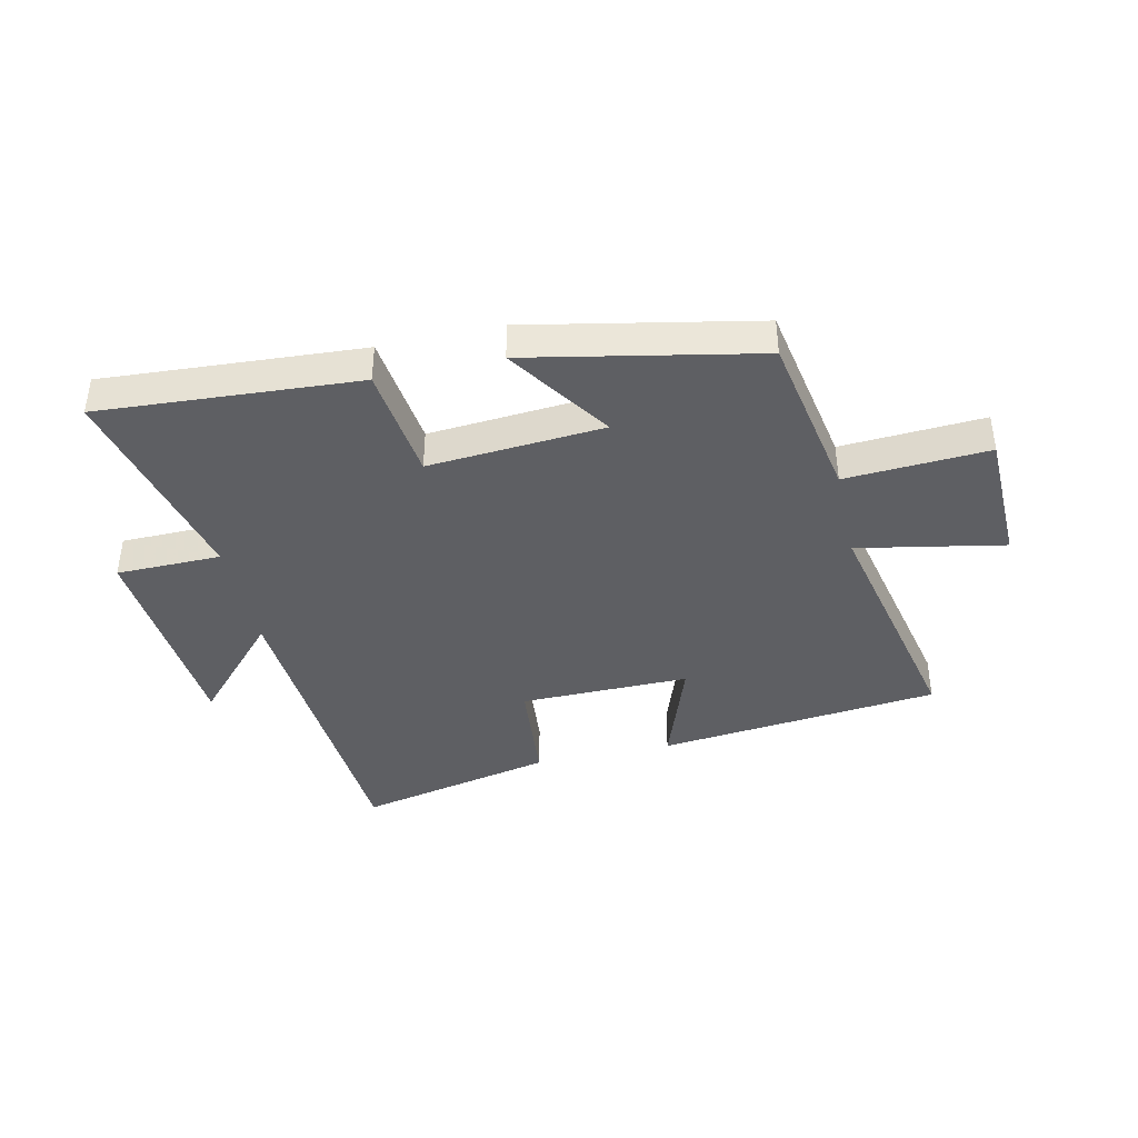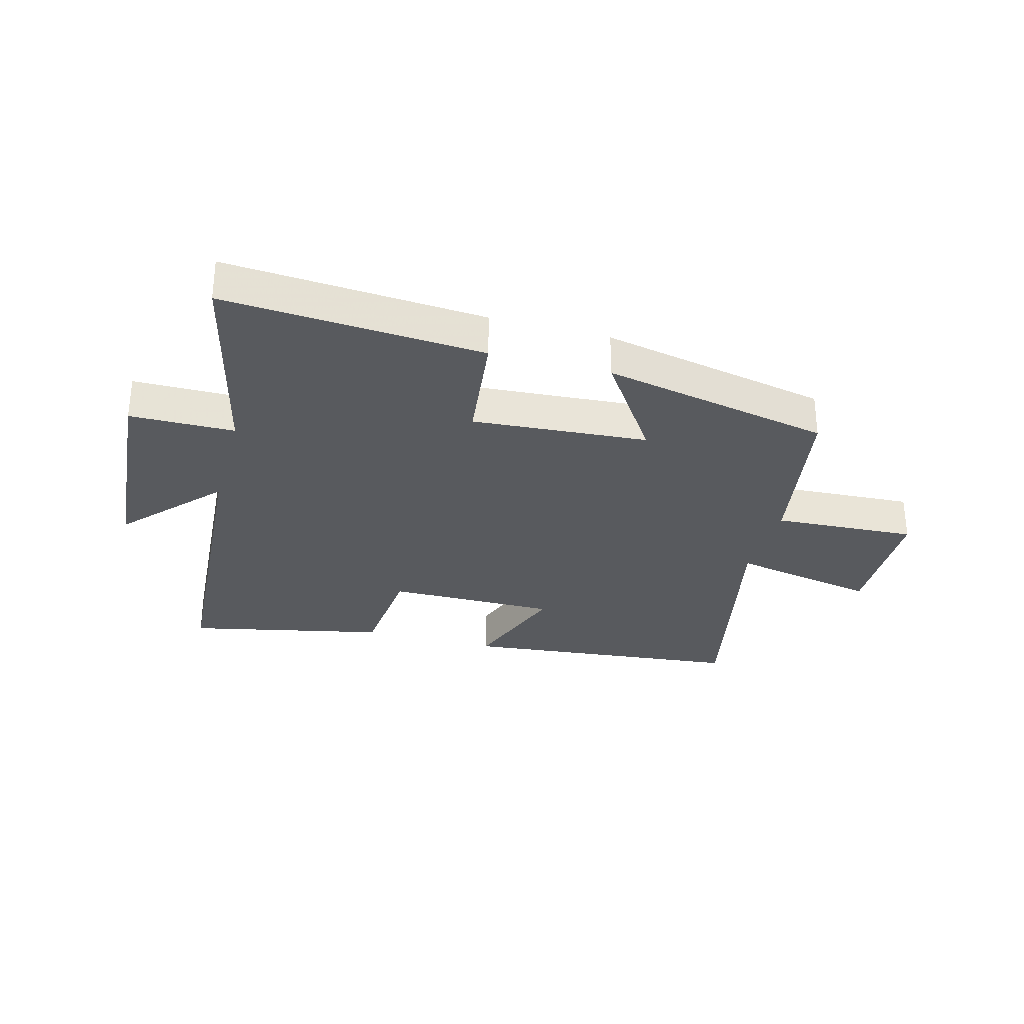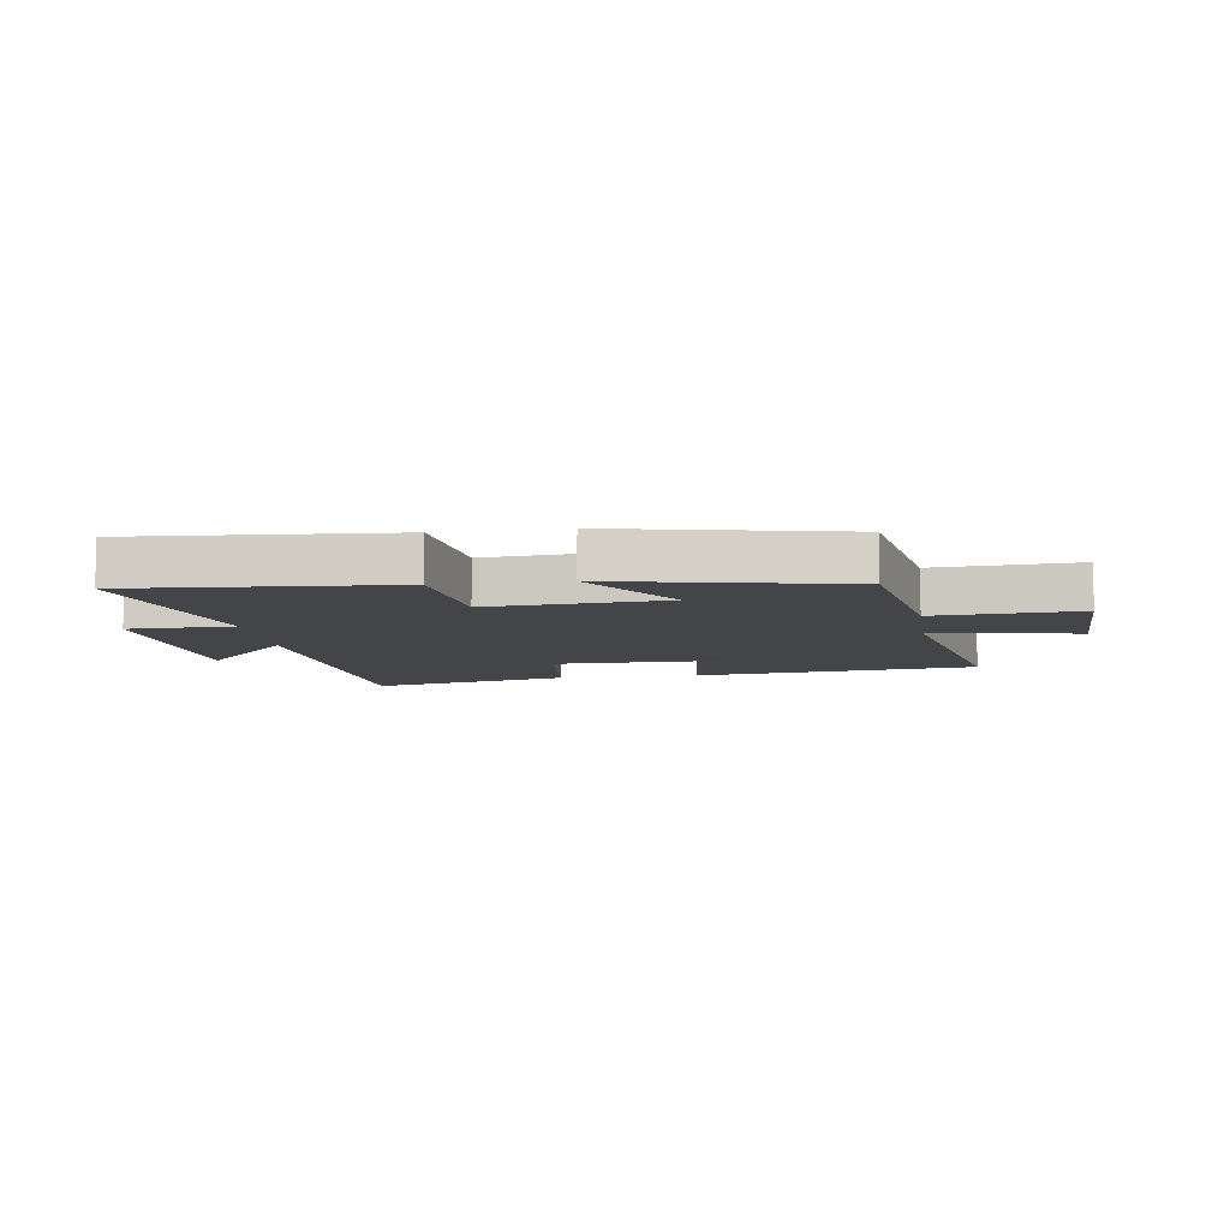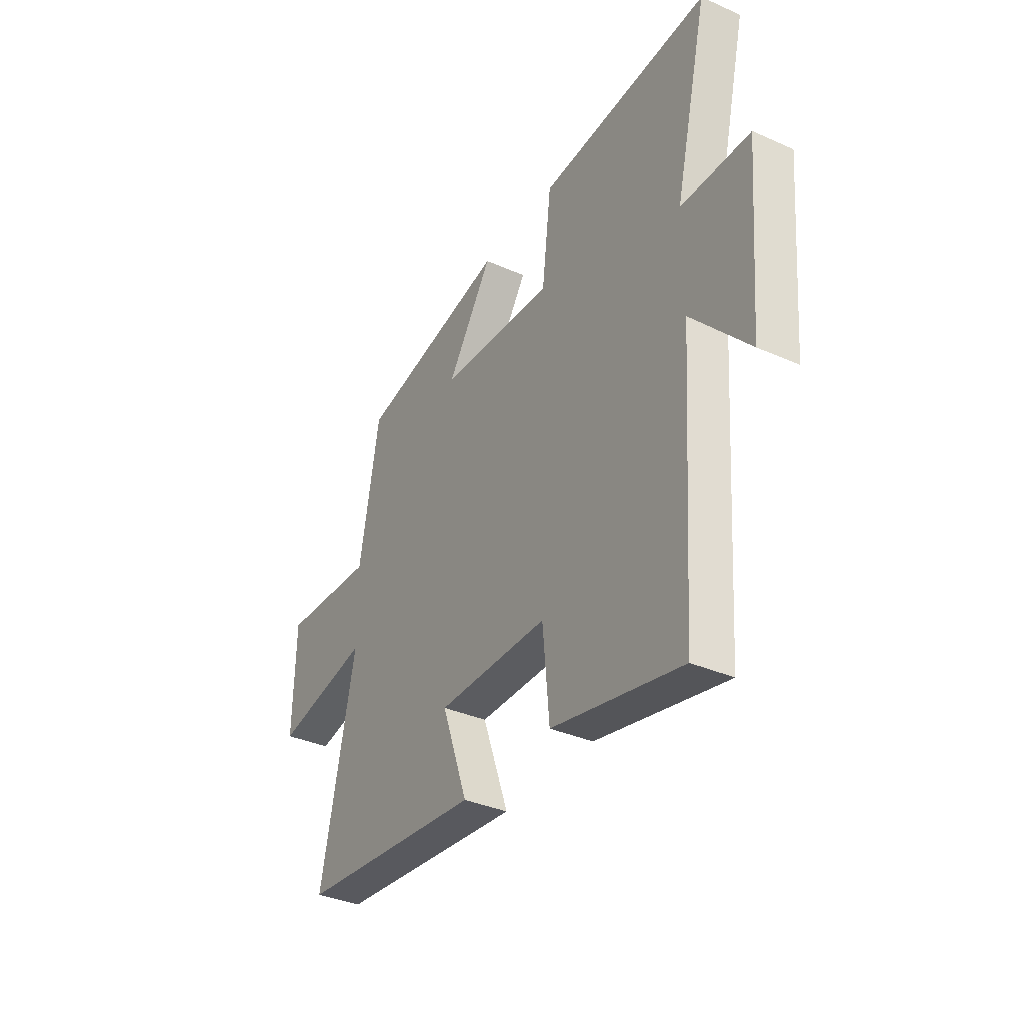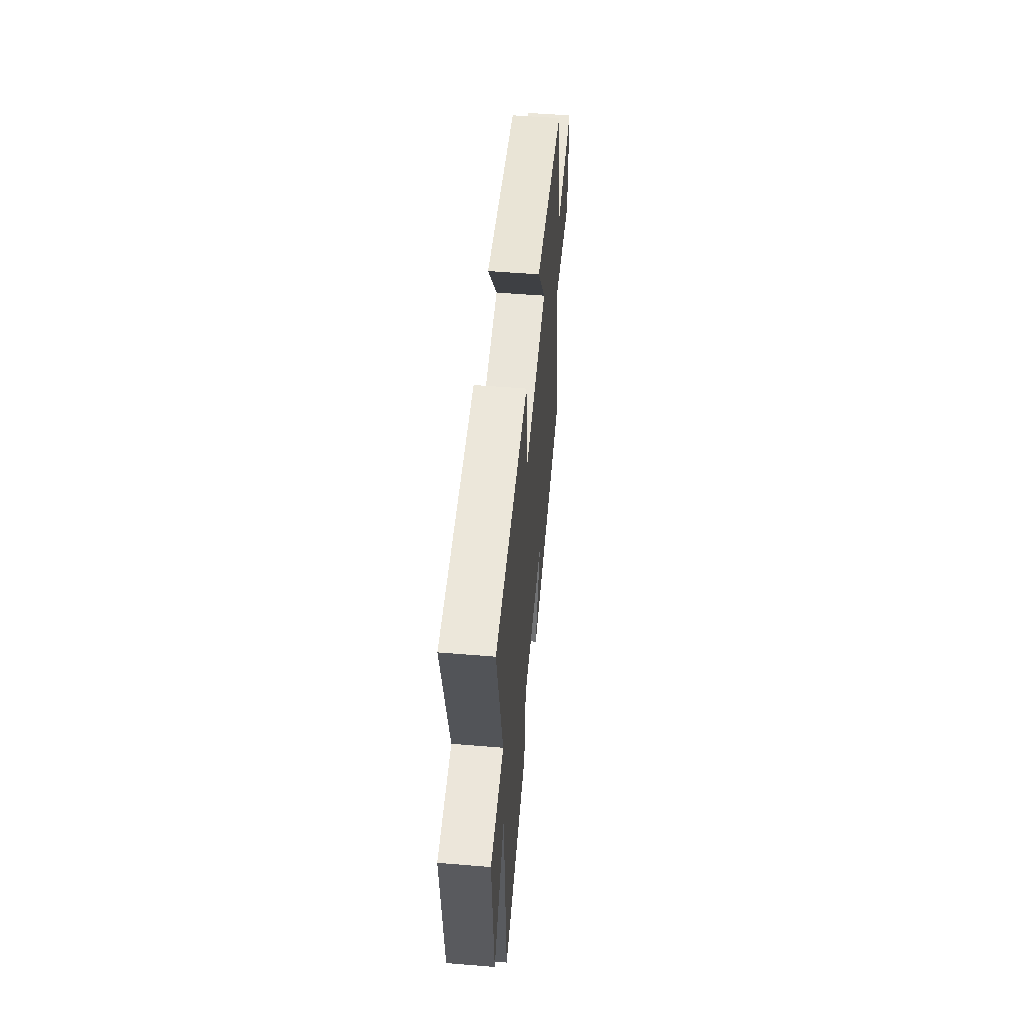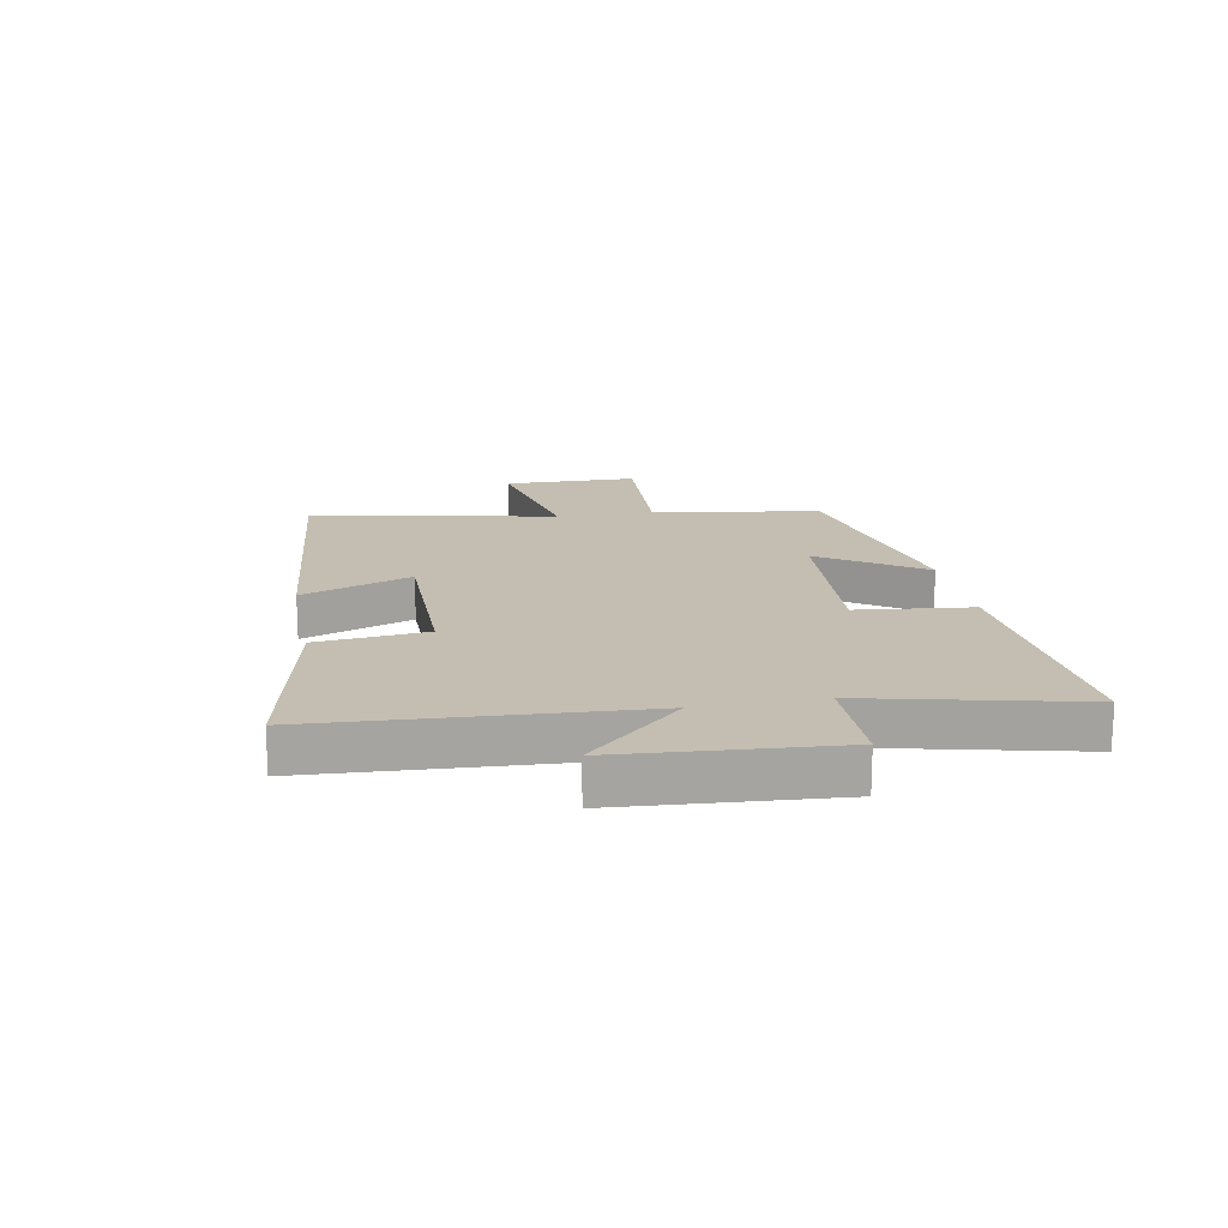
<metadata>
{"format":"obj","ext":"obj","renderer":"f3d","projection":"perspective","resolution":1024,"background":"white","views":[{"elev":-40.6,"azim":12.6,"up":"+Y"},{"elev":-30.6,"azim":-15.3,"up":"+Y"},{"elev":-8.7,"azim":7.9,"up":"+Y"},{"elev":-35.5,"azim":-120.3,"up":"+Z"},{"elev":53.5,"azim":-85.0,"up":"+Z"},{"elev":17.2,"azim":-101.0,"up":"+Y"}]}
</metadata>
<code>
v 0.591 0.07 -0.45
v 0.111 0.07 -0.5
v 0.178 0.07 -0.312
v -0.11 0.07 -0.314
v -0.127 0.07 -0.5
v -0.463 0.07 -0.573
v -0.5 0.07 -0.033
v -0.648 0.07 -0.195
v -0.678 0.07 0.169
v -0.5 0.07 0.171
v -0.586 0.07 0.529
v -0.146 0.07 0.5
v -0.122 0.07 0.304
v 0.176 0.07 0.326
v 0.058 0.07 0.5
v 0.448 0.07 0.422
v 0.5 0.07 0.135
v 0.743 0.07 0.149
v 0.749 0.07 -0.079
v 0.5 0.07 -0.031
v 0.591 0 -0.45
v 0.111 0 -0.5
v 0.178 0 -0.312
v -0.11 0 -0.314
v -0.127 0 -0.5
v -0.463 0 -0.573
v -0.5 0 -0.033
v -0.648 0 -0.195
v -0.678 0 0.169
v -0.5 0 0.171
v -0.586 0 0.529
v -0.146 0 0.5
v -0.122 0 0.304
v 0.176 0 0.326
v 0.058 0 0.5
v 0.448 0 0.422
v 0.5 0 0.135
v 0.743 0 0.149
v 0.749 0 -0.079
v 0.5 0 -0.031
f 17 18 19 20
f 16 17 20
f 15 16 20
f 14 15 20
f 13 14 20 1
f 10 11 12 13
f 10 13 1
f 7 8 9 10
f 6 7 10
f 5 6 10
f 4 5 10
f 3 4 10
f 3 10 1
f 1 2 3
f 40 39 38 37
f 40 37 36
f 40 36 35
f 40 35 34
f 21 40 34 33
f 33 32 31 30
f 21 33 30
f 30 29 28 27
f 30 27 26
f 30 26 25
f 30 25 24
f 30 24 23
f 21 30 23
f 23 22 21
f 1 21 22 2
f 2 22 23 3
f 3 23 24 4
f 4 24 25 5
f 5 25 26 6
f 6 26 27 7
f 7 27 28 8
f 8 28 29 9
f 9 29 30 10
f 10 30 31 11
f 11 31 32 12
f 12 32 33 13
f 13 33 34 14
f 14 34 35 15
f 15 35 36 16
f 16 36 37 17
f 17 37 38 18
f 18 38 39 19
f 19 39 40 20
f 20 40 21 1

</code>
